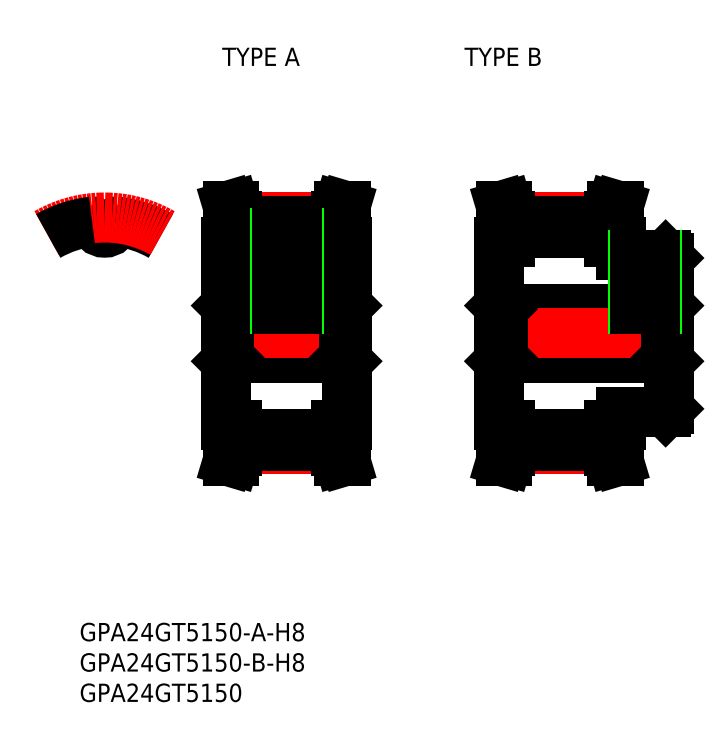
<metadata>
{"format":"dxf","ext":"dxf","renderer":"ezdxf+matplotlib","layout":"modelspace","background":"white","min_lineweight":24,"dpi":150}
</metadata>
<code>
0
SECTION
2
ENTITIES
0
INSERT
8
0
2
*U2
10
0
20
0
30
0
0
INSERT
8
0
2
*U3
10
0
20
0
30
0
0
INSERT
8
0
2
*U4
10
0
20
0
30
0
0
INSERT
8
0
2
*U5
10
0
20
0
30
0
0
INSERT
8
0
2
*U6
10
0
20
0
30
0
0
LINE
8
CENTER
10
-1.3e-15
20
14.6
30
0
11
-1.3e-15
21
21.1
31
0
0
ARC
8
0
10
2.016
20
18.13
30
0
40
0.2895
50
83.66
51
174.1
0
ARC
8
0
10
-4e-16
20
18.34
30
0
40
1.737
50
185.9
51
354.1
0
ARC
8
0
10
-2.016
20
18.13
30
0
40
0.2895
50
5.898
51
96.34
0
ARC
8
0
10
0
20
0
30
0
40
18.53
50
60
51
83.66
0
ARC
8
CENTER
10
0
20
0
30
0
40
19.1
50
60
51
120
0
ARC
8
0
10
-2.6e-15
20
0
30
0
40
18.53
50
96.34
51
120
0
LINE
8
0
10
20
20
15
30
0
11
20
21
-15
31
0
0
LINE
8
0
10
40
20
15
30
0
11
40
21
-15
31
0
0
LINE
8
CENTER
10
21.85
20
-19.1
30
0
11
38.15
21
-19.1
31
0
0
LINE
8
0
10
21.85
20
-16.6
30
0
11
38.15
21
-16.6
31
0
0
LINE
8
0
10
21.85
20
-18.53
30
0
11
38.15
21
-18.53
31
0
0
LINE
8
0
10
20.58
20
-4
30
0
11
39.42
21
-4
31
0
0
LINE
8
0
10
20.58
20
4
30
0
11
39.42
21
4
31
0
0
LINE
8
CENTER
10
21.85
20
19.1
30
0
11
38.15
21
19.1
31
0
0
LINE
8
0
10
21.85
20
16.6
30
0
11
38.15
21
16.6
31
0
0
LINE
8
0
10
21.85
20
18.53
30
0
11
38.15
21
18.53
31
0
0
LINE
8
CENTER
10
18
20
0
30
0
11
42
21
0
31
0
0
LINE
8
0
10
20
20
-4.579
30
0
11
20.58
21
-4
31
0
0
LINE
8
0
10
20
20
4.579
30
0
11
20.58
21
4
31
0
0
LINE
8
0
10
40
20
-4.579
30
0
11
39.42
21
-4
31
0
0
LINE
8
0
10
40
20
4.579
30
0
11
39.42
21
4
31
0
0
LINE
8
0
10
21.85
20
19.3
30
0
11
21.85
21
15
31
0
0
LINE
8
0
10
20.85
20
19.15
30
0
11
20.85
21
15
31
0
0
LINE
8
0
10
21.85
20
15
30
0
11
20
21
15
31
0
0
LINE
8
0
10
20.3
20
21
30
0
11
21.34
21
21
31
0
0
LINE
8
0
10
20.85
20
19.15
30
0
11
20.3
21
21
31
0
0
LINE
8
0
10
21.85
20
19.3
30
0
11
21.34
21
21
31
0
0
LINE
8
0
10
21.85
20
-19.3
30
0
11
21.85
21
-15
31
0
0
LINE
8
0
10
20.85
20
-19.15
30
0
11
20.85
21
-15
31
0
0
LINE
8
0
10
21.85
20
-15
30
0
11
20
21
-15
31
0
0
LINE
8
0
10
20.3
20
-21
30
0
11
21.34
21
-21
31
0
0
LINE
8
0
10
20.85
20
-19.15
30
0
11
20.3
21
-21
31
0
0
LINE
8
0
10
21.85
20
-19.3
30
0
11
21.34
21
-21
31
0
0
LINE
8
0
10
20.58
20
4
30
0
11
20.58
21
-4
31
0
0
LINE
8
0
10
38.15
20
19.3
30
0
11
38.15
21
15
31
0
0
LINE
8
0
10
39.15
20
19.15
30
0
11
39.15
21
15
31
0
0
LINE
8
0
10
38.15
20
15
30
0
11
40
21
15
31
0
0
LINE
8
0
10
39.7
20
21
30
0
11
38.66
21
21
31
0
0
LINE
8
0
10
39.7
20
21
30
0
11
39.15
21
19.15
31
0
0
LINE
8
0
10
38.66
20
21
30
0
11
38.15
21
19.3
31
0
0
LINE
8
0
10
38.15
20
-19.3
30
0
11
38.15
21
-15
31
0
0
LINE
8
0
10
39.15
20
-19.15
30
0
11
39.15
21
-15
31
0
0
LINE
8
0
10
38.15
20
-15
30
0
11
40
21
-15
31
0
0
LINE
8
0
10
39.7
20
-21
30
0
11
38.66
21
-21
31
0
0
LINE
8
0
10
39.7
20
-21
30
0
11
39.15
21
-19.15
31
0
0
LINE
8
0
10
38.66
20
-21
30
0
11
38.15
21
-19.3
31
0
0
LINE
8
0
10
39.42
20
4
30
0
11
39.42
21
-4
31
0
0
LINE
8
0
10
65
20
15
30
0
11
65
21
-15
31
0
0
LINE
8
0
10
85
20
15
30
0
11
85
21
13
31
0
0
LINE
8
CENTER
10
66.85
20
-19.1
30
0
11
83.15
21
-19.1
31
0
0
LINE
8
0
10
66.85
20
-16.6
30
0
11
83.15
21
-16.6
31
0
0
LINE
8
0
10
66.85
20
-18.53
30
0
11
83.15
21
-18.53
31
0
0
LINE
8
0
10
65.58
20
-4
30
0
11
92.42
21
-4
31
0
0
LINE
8
0
10
65.58
20
4
30
0
11
92.42
21
4
31
0
0
LINE
8
CENTER
10
66.85
20
19.1
30
0
11
83.15
21
19.1
31
0
0
LINE
8
0
10
66.85
20
16.6
30
0
11
83.15
21
16.6
31
0
0
LINE
8
0
10
66.85
20
18.53
30
0
11
83.15
21
18.53
31
0
0
LINE
8
CENTER
10
63
20
0
30
0
11
94.42
21
0
31
0
0
LINE
8
0
10
65
20
-4.579
30
0
11
65.58
21
-4
31
0
0
LINE
8
0
10
65
20
4.579
30
0
11
65.58
21
4
31
0
0
LINE
8
0
10
66.85
20
19.3
30
0
11
66.85
21
15
31
0
0
LINE
8
0
10
65.85
20
19.15
30
0
11
65.85
21
15
31
0
0
LINE
8
0
10
66.85
20
15
30
0
11
65
21
15
31
0
0
LINE
8
0
10
65.3
20
21
30
0
11
66.34
21
21
31
0
0
LINE
8
0
10
65.85
20
19.15
30
0
11
65.3
21
21
31
0
0
LINE
8
0
10
66.85
20
19.3
30
0
11
66.34
21
21
31
0
0
LINE
8
0
10
66.85
20
-19.3
30
0
11
66.85
21
-15
31
0
0
LINE
8
0
10
65.85
20
-19.15
30
0
11
65.85
21
-15
31
0
0
LINE
8
0
10
66.85
20
-15
30
0
11
65
21
-15
31
0
0
LINE
8
0
10
65.3
20
-21
30
0
11
66.34
21
-21
31
0
0
LINE
8
0
10
65.85
20
-19.15
30
0
11
65.3
21
-21
31
0
0
LINE
8
0
10
66.85
20
-19.3
30
0
11
66.34
21
-21
31
0
0
LINE
8
0
10
65.58
20
4
30
0
11
65.58
21
-4
31
0
0
LINE
8
0
10
83.15
20
19.3
30
0
11
83.15
21
15
31
0
0
LINE
8
0
10
84.15
20
19.15
30
0
11
84.15
21
15
31
0
0
LINE
8
0
10
83.15
20
15
30
0
11
85
21
15
31
0
0
LINE
8
0
10
84.7
20
21
30
0
11
83.66
21
21
31
0
0
LINE
8
0
10
84.7
20
21
30
0
11
84.15
21
19.15
31
0
0
LINE
8
0
10
83.66
20
21
30
0
11
83.15
21
19.3
31
0
0
LINE
8
0
10
83.15
20
-19.3
30
0
11
83.15
21
-15
31
0
0
LINE
8
0
10
84.15
20
-19.15
30
0
11
84.15
21
-15
31
0
0
LINE
8
0
10
83.15
20
-15
30
0
11
85
21
-15
31
0
0
LINE
8
0
10
84.7
20
-21
30
0
11
83.66
21
-21
31
0
0
LINE
8
0
10
84.7
20
-21
30
0
11
84.15
21
-19.15
31
0
0
LINE
8
0
10
83.66
20
-21
30
0
11
83.15
21
-19.3
31
0
0
LINE
8
0
10
93
20
-4.579
30
0
11
92.42
21
-4
31
0
0
LINE
8
0
10
93
20
4.579
30
0
11
92.42
21
4
31
0
0
LINE
8
0
10
92.42
20
4
30
0
11
92.42
21
-4
31
0
0
LINE
8
0
10
93
20
12.42
30
0
11
93
21
-12.42
31
0
0
LINE
8
0
10
92.42
20
-13
30
0
11
85
21
-13
31
0
0
LINE
8
0
10
92.42
20
13
30
0
11
85
21
13
31
0
0
LINE
8
0
10
92.42
20
-13
30
0
11
93
21
-12.42
31
0
0
LINE
8
0
10
92.42
20
13
30
0
11
93
21
12.42
31
0
0
LINE
8
0
10
85
20
-13
30
0
11
85
21
-15
31
0
0
LINE
8
CENTER
10
30
20
18.6
30
0
11
30
21
2
31
0
0
LINE
8
0
10
28
20
16.6
30
0
11
28
21
4
31
0
0
LINE
8
0
10
32
20
16.6
30
0
11
32
21
4
31
0
0
LINE
8
0
10
28.38
20
16.6
30
0
11
28.38
21
4
31
0
0
LINE
8
0
10
31.62
20
16.6
30
0
11
31.62
21
4
31
0
0
LINE
8
CENTER
10
89
20
15
30
0
11
89
21
2
31
0
0
LINE
8
0
10
87
20
13
30
0
11
87
21
4
31
0
0
LINE
8
0
10
91
20
13
30
0
11
91
21
4
31
0
0
LINE
8
0
10
87.38
20
13
30
0
11
87.38
21
4
31
0
0
LINE
8
0
10
90.62
20
13
30
0
11
90.62
21
4
31
0
0
ENDSEC
0
EOF

</code>
